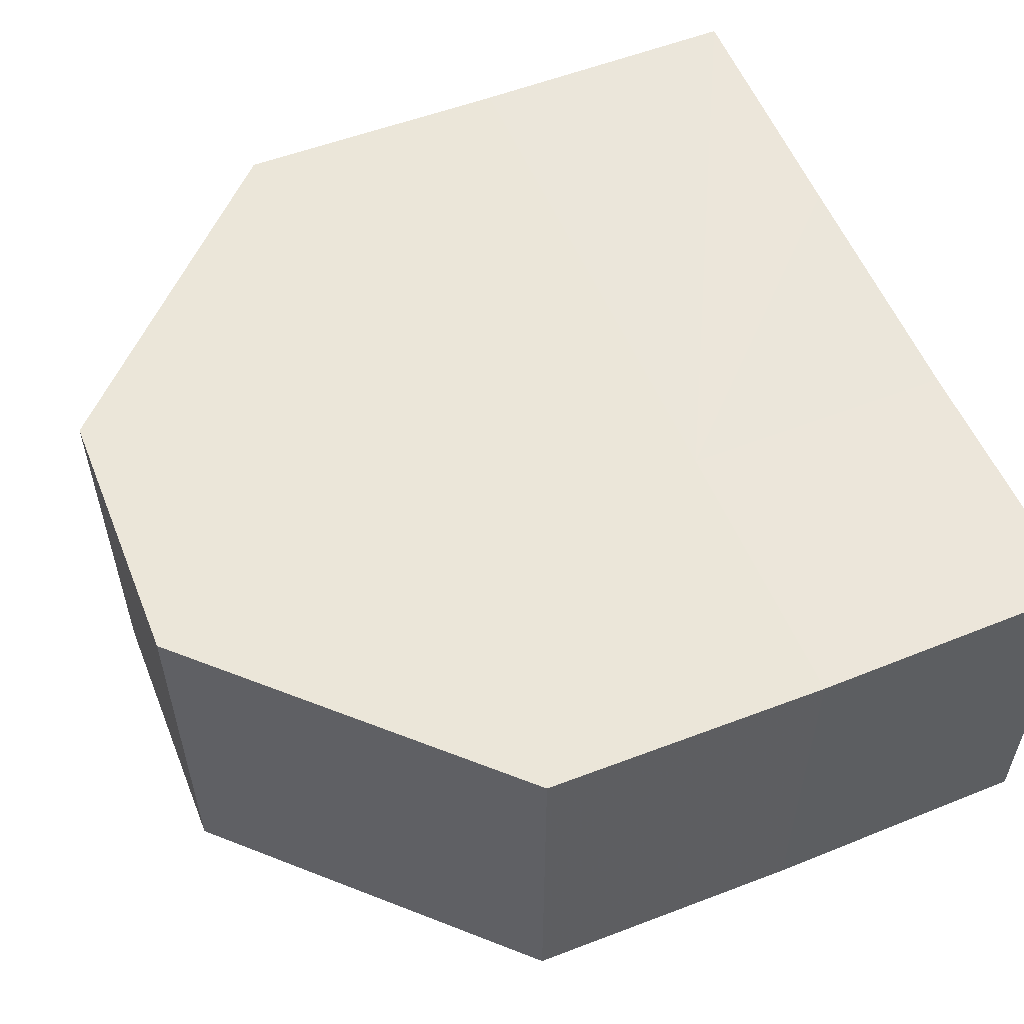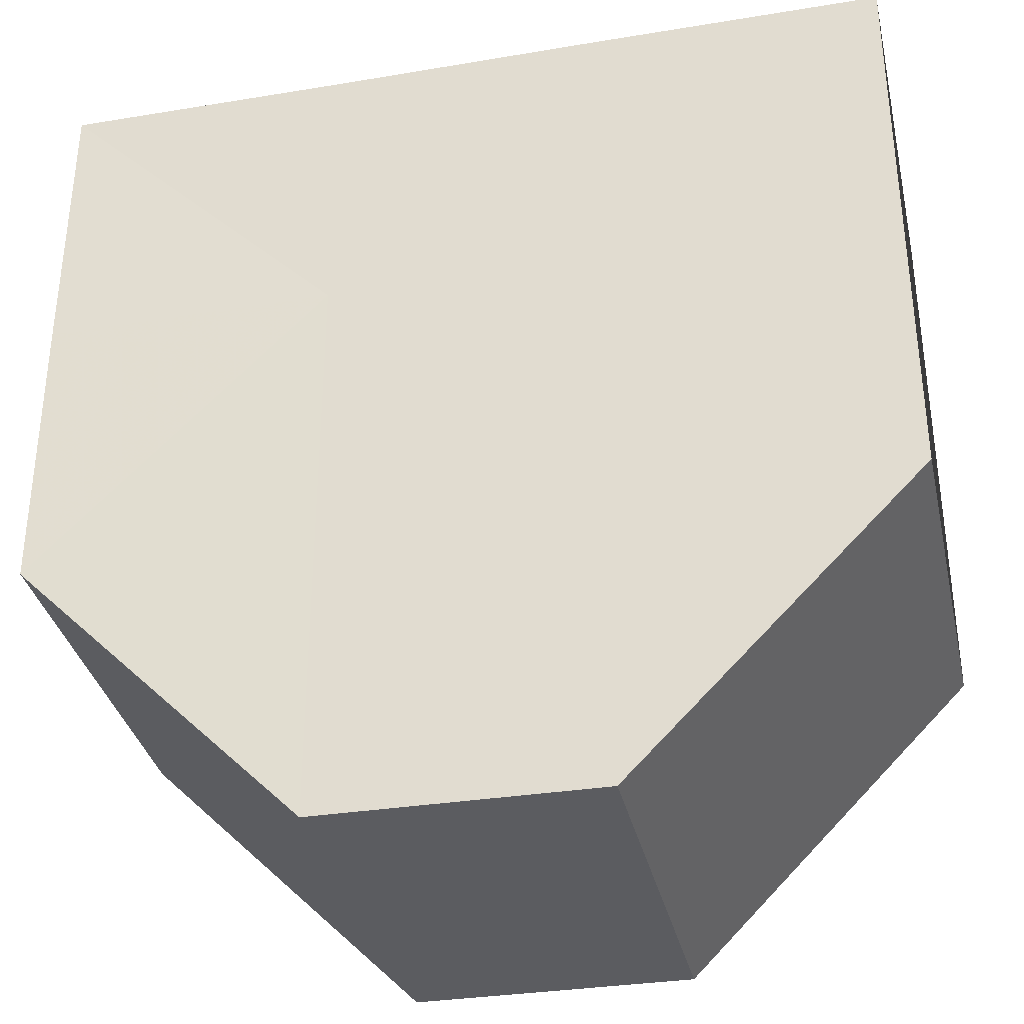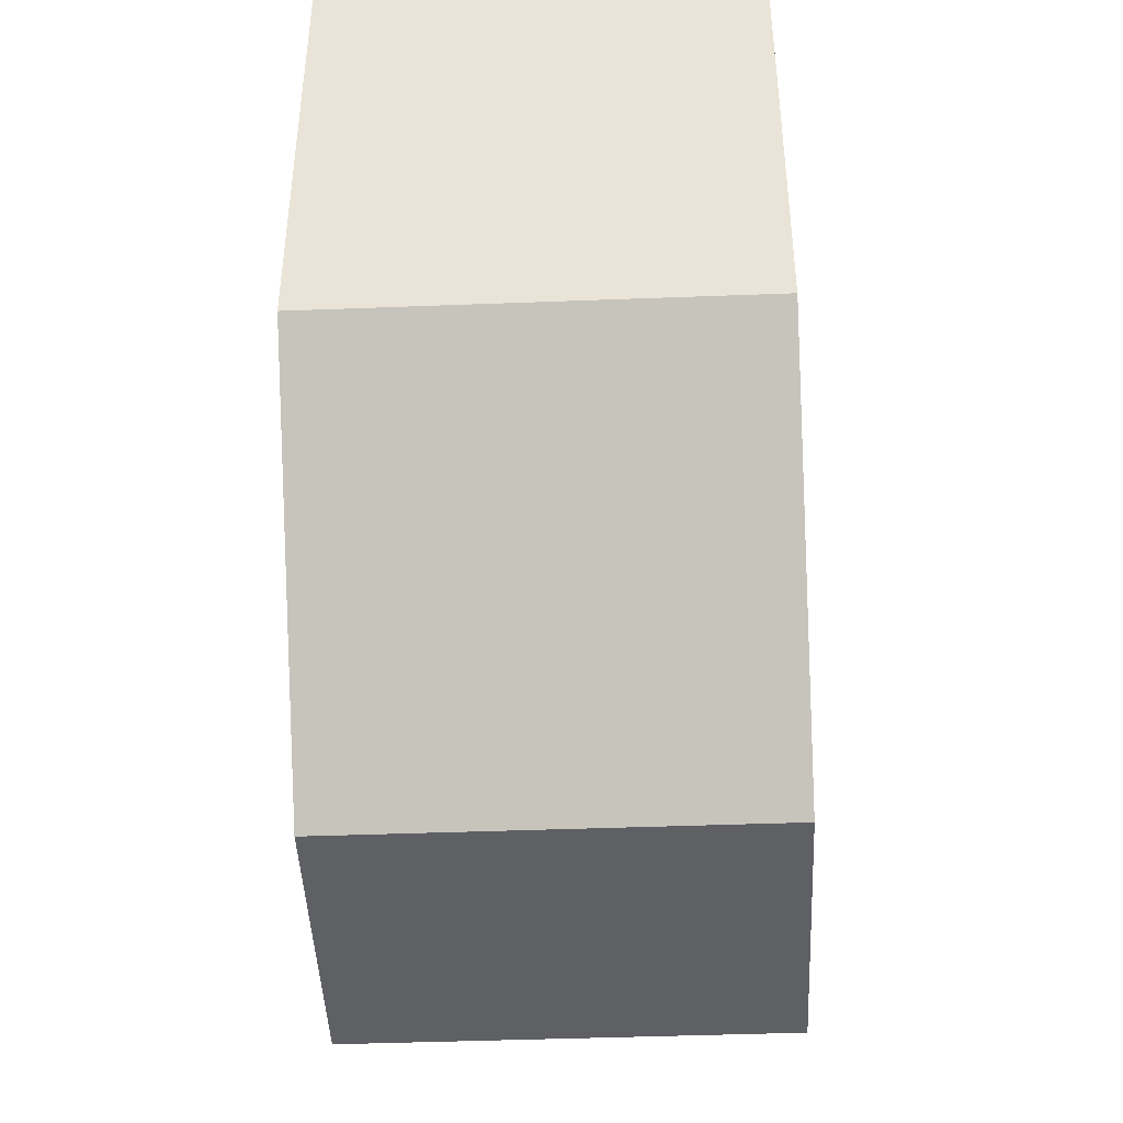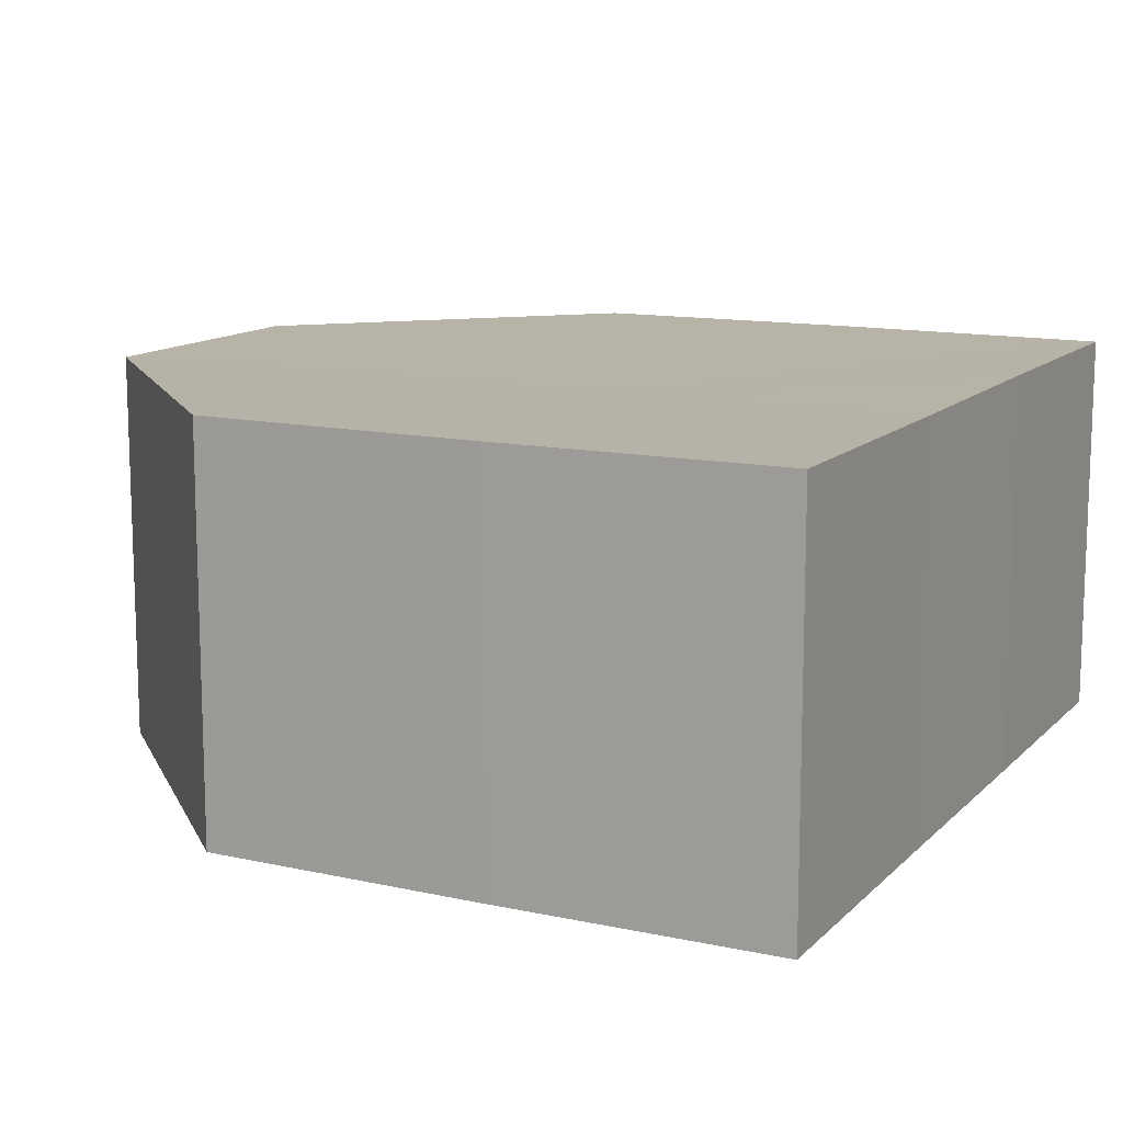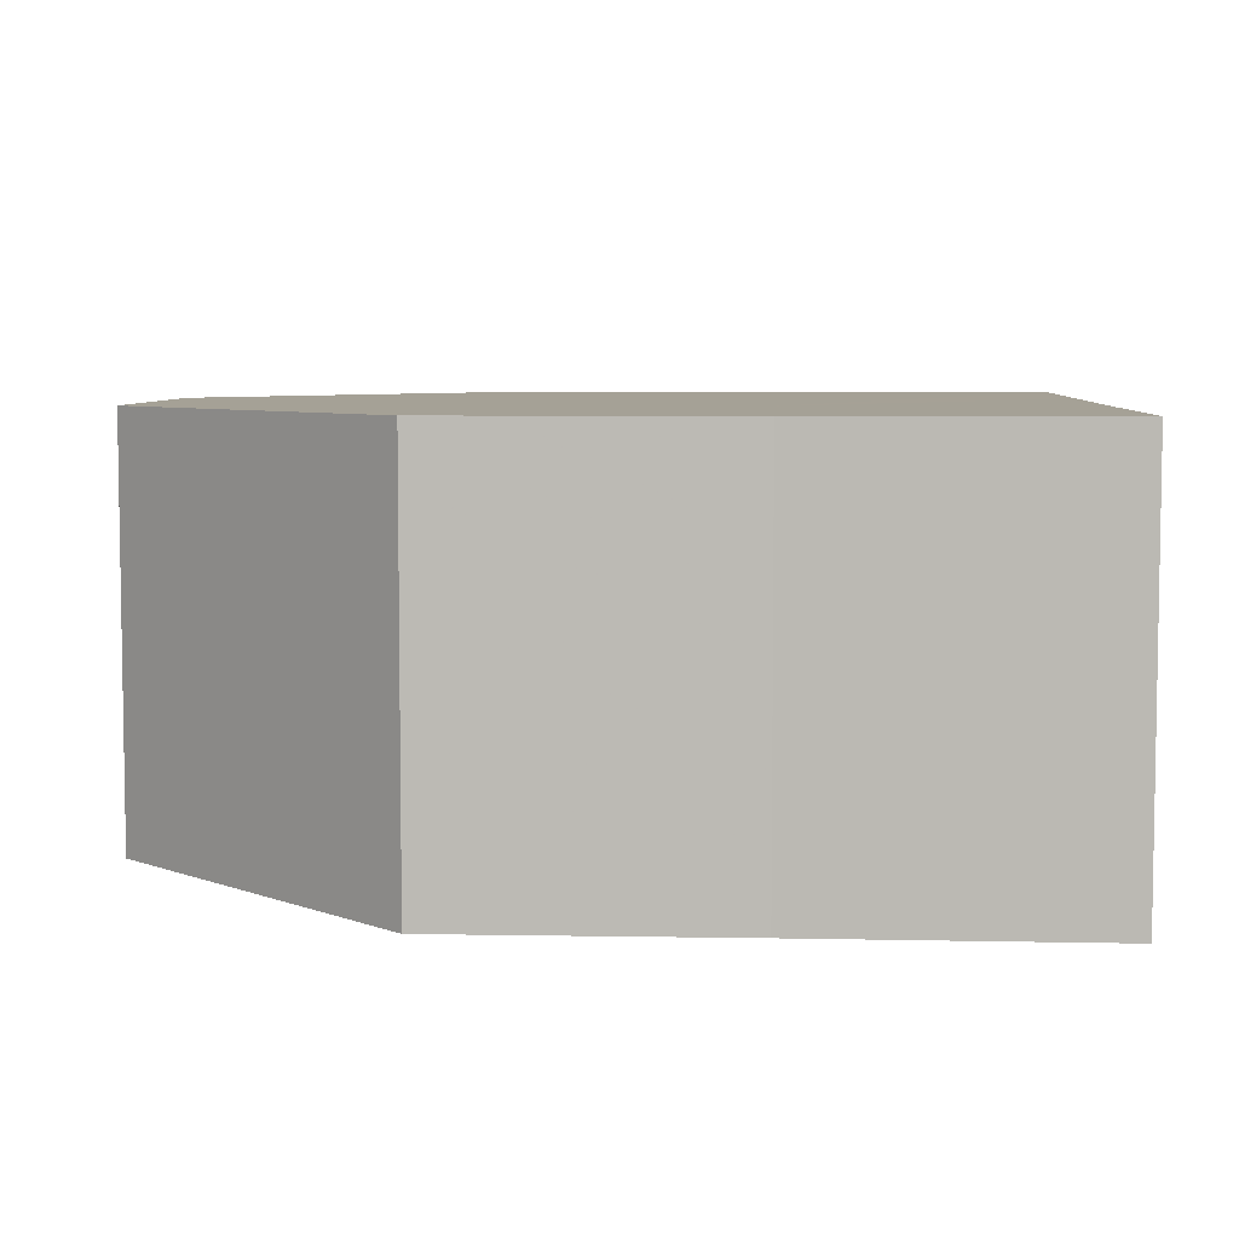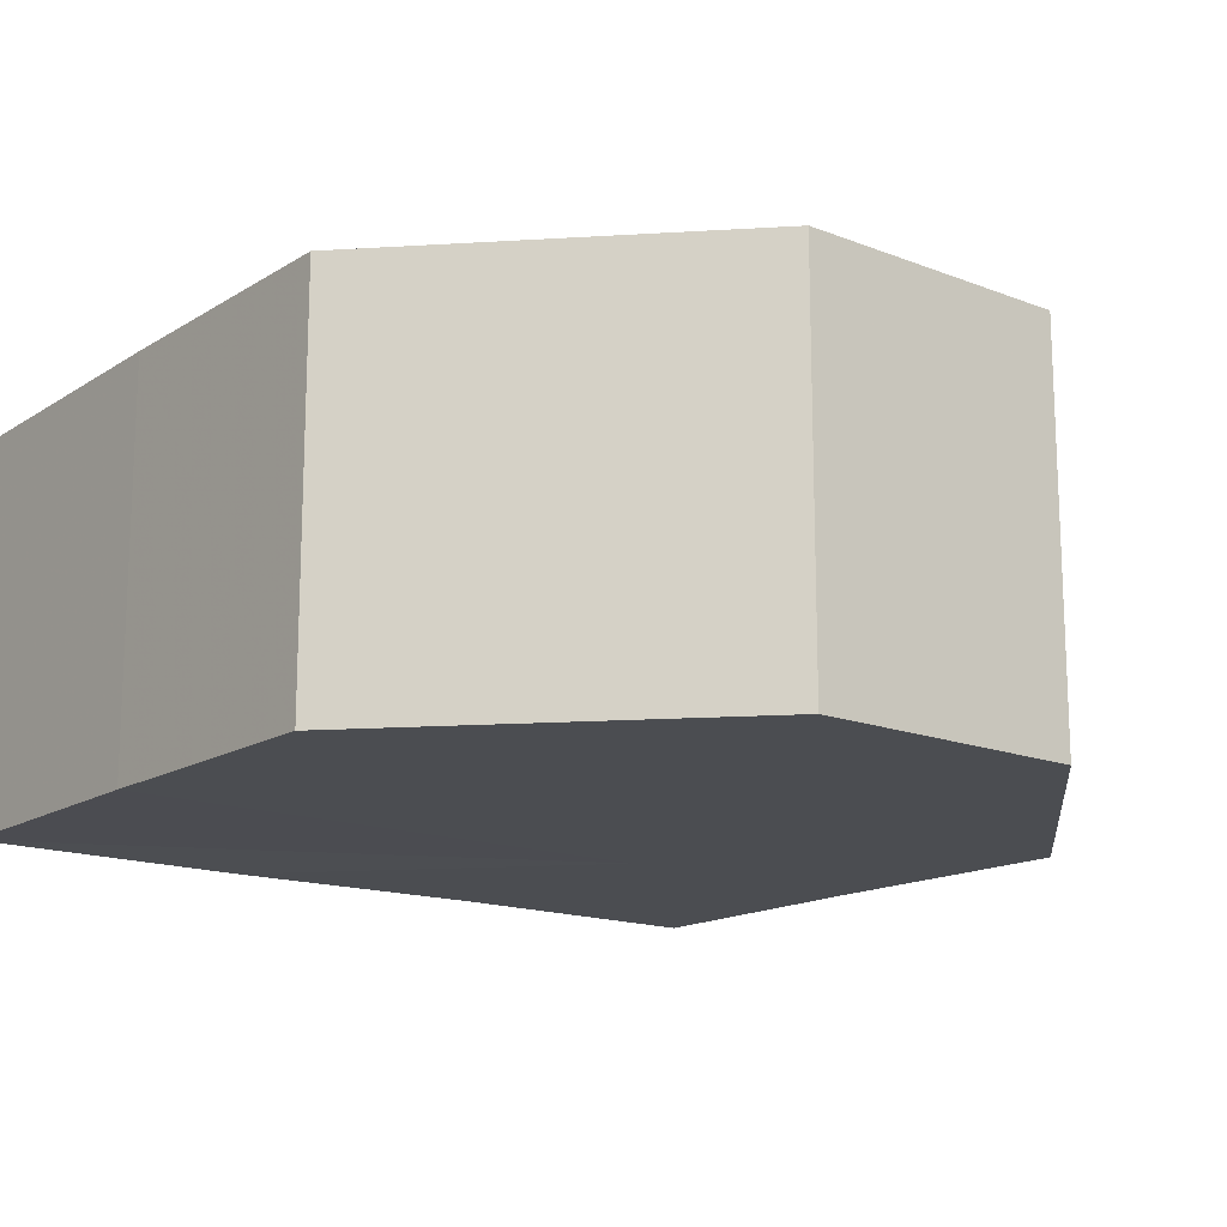
<metadata>
{"format":"obj","ext":"obj","renderer":"f3d","projection":"perspective","resolution":1024,"background":"white","views":[{"elev":55.4,"azim":67.8,"up":"+Z"},{"elev":-34.5,"azim":-167.5,"up":"+Y"},{"elev":-44.7,"azim":-87.4,"up":"+Y"},{"elev":12.6,"azim":116.7,"up":"+Z"},{"elev":6.1,"azim":93.1,"up":"+Z"},{"elev":-15.7,"azim":-38.3,"up":"+Z"}]}
</metadata>
<code>
o 30946
v 2247 1880 15.96
v 2247 1880 15.96
v 2247 1880 15.95
v 2247 1880 15.96
v 2247 1880 15.95
v 2247 1880 15.96
v 2247 1880 15.95
v 2247 1880 15.96
v 2247 1880 15.95
v 2247 1880 15.96
v 2247 1880 15.95
v 2247 1880 15.96
v 2247 1880 15.95
v 2247 1880 15.96
v 2247 1880 15.96
v 2247 1880 15.96
v 2247 1880 15.96
v 2247 1880 15.96
v 2247 1880 15.96
v 2247 1880 15.96
v 2247 1880 15.96
v 2247 1880 15.96
v 2247 1880 15.96
v 2247 1880 15.95
v 2247 1880 15.95
v 2247 1880 15.95
v 2247 1880 15.96
v 2247 1880 15.95
v 2247 1880 15.96
v 2247 1880 15.95
v 2247 1880 15.96
v 2247 1880 15.95
v 2247 1880 15.96
v 2247 1880 15.95
v 2247 1880 15.96
v 2247 1880 15.95
v 2247 1880 15.96
v 2247 1880 15.96
v 2247 1880 15.96
v 2247 1880 15.96
v 2247 1880 15.95
v 2247 1880 15.96
v 2247 1880 15.95
v 2247 1880 15.96
v 2247 1880 15.95
v 2247 1880 15.96
v 2247 1880 15.95
v 2247 1880 15.96
v 2247 1880 15.95
v 2247 1880 15.96
v 2247 1880 15.95
v 2247 1880 15.95
v 2247 1880 15.95
v 2247 1880 15.95
v 2247 1880 15.95
v 2247 1880 15.95
v 2247 1880 15.95
v 2247 1880 15.95
v 2247 1880 15.95
v 2247 1880 15.95
v 2247 1880 15.95
v 2247 1880 15.95
f 1 2 3
f 4 1 5
f 6 4 7
f 7 8 9
f 9 10 11
f 11 12 13
f 14 12 15
f 14 16 12
f 14 15 17
f 14 18 16
f 14 19 18
f 14 20 19
f 14 21 20
f 14 22 21
f 14 17 23
f 14 23 22
f 24 23 25
f 26 27 24
f 28 29 26
f 30 31 28
f 32 33 30
f 34 35 32
f 36 37 34
f 38 39 36
f 39 40 41
f 40 42 43
f 42 44 45
f 44 46 47
f 46 48 49
f 48 50 51
f 52 53 54
f 52 55 53
f 52 54 56
f 52 57 55
f 52 56 58
f 52 59 57
f 52 58 60
f 52 61 59
f 52 60 62
f 52 62 61

</code>
